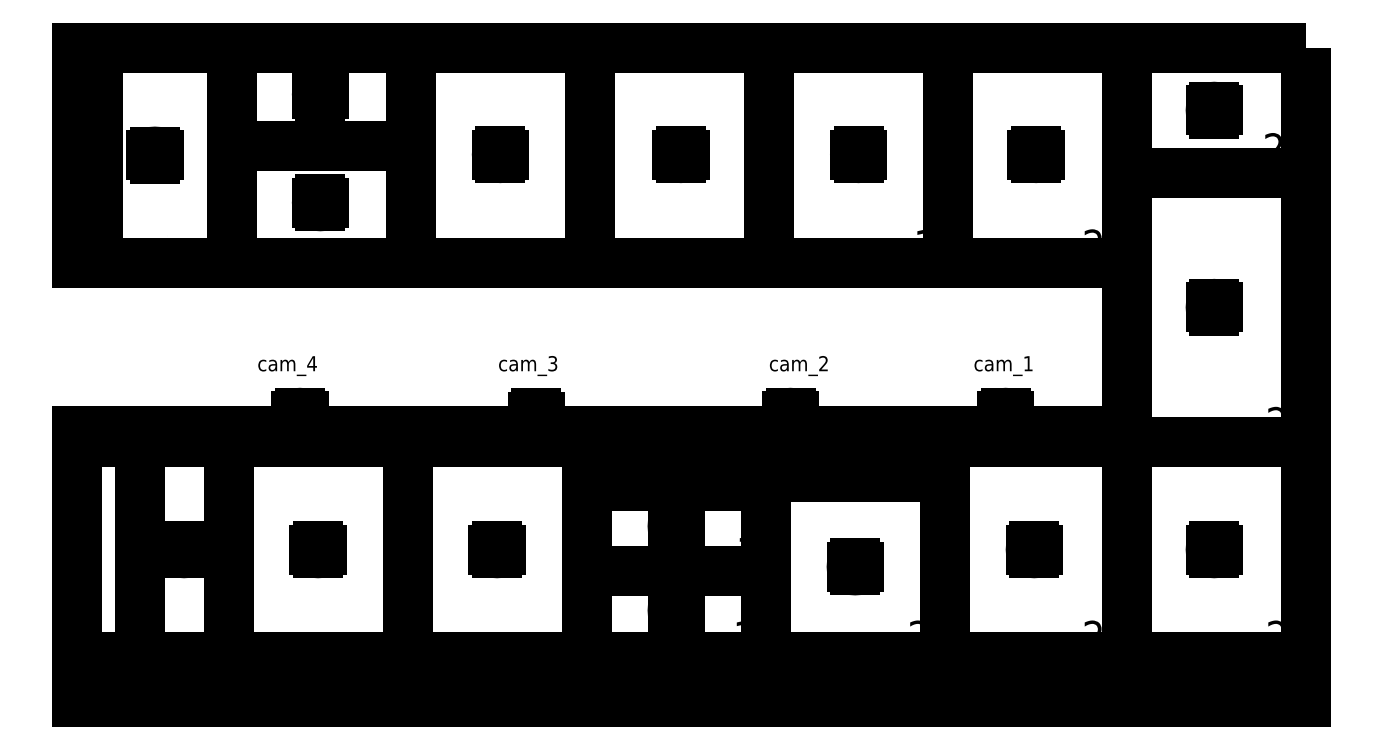
<metadata>
{"format":"dxf","ext":"dxf","renderer":"ezdxf+matplotlib","layout":"modelspace","background":"white","min_lineweight":24,"dpi":150}
</metadata>
<code>
0
SECTION
2
ENTITIES
0
LINE
8
0
10
445
20
0
11
445
21
-1
0
LWPOLYLINE
8
0
90
    4
70
    1
43
0
10
210
20
0
10
0
20
0
10
0
20
715
10
210
20
715
0
LWPOLYLINE
8
0
90
    4
70
    1
43
0
10
505
20
0
10
210
20
0
10
210
20
715
10
505
20
715
0
LWPOLYLINE
8
0
90
    4
70
    1
43
0
10
1100
20
0
10
505
20
0
10
505
20
715
10
1100
20
715
0
LWPOLYLINE
8
0
90
    4
70
    1
43
0
10
1695
20
0
10
1100
20
0
10
1100
20
715
10
1695
20
715
0
LWPOLYLINE
8
0
90
    4
70
    1
43
0
10
2290
20
0
10
1695
20
0
10
1695
20
285
10
2290
20
285
0
LWPOLYLINE
8
0
90
    4
70
    1
43
0
10
2290
20
285
10
1695
20
285
10
1695
20
570
10
2290
20
570
0
LWPOLYLINE
8
0
90
    4
70
    1
43
0
10
2290
20
570
10
1695
20
570
10
1695
20
715
10
2290
20
715
0
LWPOLYLINE
8
0
90
    4
70
    1
43
0
10
2885
20
0
10
2290
20
0
10
2290
20
715
10
2885
20
715
0
LWPOLYLINE
8
0
90
    4
70
    1
43
0
10
70
20
2025
10
0
20
2025
10
0
20
1310
10
70
20
1310
0
LWPOLYLINE
8
0
90
    4
70
    1
43
0
10
515
20
2025
10
70
20
2025
10
70
20
1310
10
515
20
1310
0
LWPOLYLINE
8
0
90
    4
70
    1
43
0
10
1110
20
2025
10
515
20
2025
10
515
20
1310
10
1110
20
1310
0
LWPOLYLINE
8
0
90
    4
70
    1
43
0
10
1110
20
2025
10
515
20
2025
10
515
20
1310
10
1110
20
1310
0
LWPOLYLINE
8
0
90
    4
70
    1
43
0
10
1110
20
1700
10
515
20
1700
10
515
20
1310
10
1110
20
1310
0
LWPOLYLINE
8
0
90
    4
70
    1
43
0
10
1705
20
2025
10
1110
20
2025
10
1110
20
1310
10
1705
20
1310
0
LWPOLYLINE
8
0
90
    4
70
    1
43
0
10
2300
20
2025
10
1705
20
2025
10
1705
20
1310
10
2300
20
1310
0
LWPOLYLINE
8
0
90
    4
70
    1
43
0
10
2895
20
2025
10
2300
20
2025
10
2300
20
1310
10
2895
20
1310
0
MTEXT
8
0
10
300
20
1400
30
0
40
1
41
0.2222
71
    1
72
    1
1
1
7
standard
210
0
220
0
230
1
50
0
73
    2
44
1
0
CIRCLE
8
main_construction
10
2372
20
800
40
11.66
0
LINE
8
main_construction2
10
2372
20
812
11
2372
21
788
0
LINE
8
main_construction2
10
2360
20
800
11
2384
21
800
0
CIRCLE
8
main_construction
10
3087
20
800
40
11.66
0
LINE
8
main_construction2
10
3087
20
812
11
3087
21
788
0
LINE
8
main_construction2
10
3075
20
800
11
3099
21
800
0
CIRCLE
8
main_construction
10
1527
20
799
40
11.66
0
LINE
8
main_construction2
10
1527
20
811
11
1527
21
787
0
LINE
8
main_construction2
10
1515
20
799
11
1539
21
799
0
CIRCLE
8
main_construction
10
742
20
800
40
11.66
0
LINE
8
main_construction2
10
742
20
812
11
742
21
788
0
LINE
8
main_construction2
10
730
20
800
11
754
21
800
0
MTEXT
8
main_construction22
10
470
20
1420
30
0
40
100
41
22.22
71
    1
72
    1
1
1
7
standard
210
0
220
0
230
1
50
0
73
    2
44
1
0
MTEXT
8
main_construction22
10
450
20
120
30
0
40
100
41
44.44
71
    1
72
    1
1
2
7
standard
210
0
220
0
230
1
50
0
73
    2
44
1
0
MTEXT
8
main_construction22
10
1060
20
1810
30
0
40
100
41
44.44
71
    1
72
    1
1
3
7
standard
210
0
220
0
230
1
50
0
73
    2
44
1
0
MTEXT
8
main_construction22
10
1050
20
1420
30
0
40
100
41
55.56
71
    1
72
    1
1
4
7
standard
210
0
220
0
230
1
50
0
73
    2
44
1
0
MTEXT
8
main_construction22
10
1040
20
120
30
0
40
100
41
44.44
71
    1
72
    1
1
5
7
standard
210
0
220
0
230
1
50
0
73
    2
44
1
0
MTEXT
8
main_construction22
10
1640
20
1430
30
0
40
100
41
44.44
71
    1
72
    1
1
6
7
standard
210
0
220
0
230
1
50
0
73
    2
44
1
0
MTEXT
8
main_construction22
10
1640
20
110
30
0
40
100
41
44.44
71
    1
72
    1
1
8
7
standard
210
0
220
0
230
1
50
0
73
    2
44
1
0
MTEXT
8
main_construction22
10
2240
20
1420
30
0
40
100
41
44.44
71
    1
72
    1
1
9
7
standard
210
0
220
0
230
1
50
0
73
    2
44
1
0
MTEXT
8
main_construction22
10
2180
20
690
30
0
40
100
41
100
71
    1
72
    1
1
10
7
standard
210
0
220
0
230
1
50
0
73
    2
44
1
0
MTEXT
8
main_construction22
10
2190
20
400
30
0
40
100
41
77.78
71
    1
72
    1
1
11
7
standard
210
0
220
0
230
1
50
0
73
    2
44
1
0
MTEXT
8
main_construction22
10
2180
20
120
30
0
40
100
41
100
71
    1
72
    1
1
12
7
standard
210
0
220
0
230
1
50
0
73
    2
44
1
0
MTEXT
8
main_construction22
10
2780
20
1420
30
0
40
100
41
100
71
    1
72
    1
1
13
7
standard
210
0
220
0
230
1
50
0
73
    2
44
1
0
MTEXT
8
main_construction22
10
2760
20
120
30
0
40
100
41
100
71
    1
72
    1
1
21
7
standard
210
0
220
0
230
1
50
0
73
    2
44
1
0
MTEXT
8
main_construction22
10
3340
20
120
30
0
40
100
41
122.2
71
    1
72
    1
1
23
7
standard
210
0
220
0
230
1
50
0
73
    2
44
1
0
MTEXT
8
main_construction22
10
3340
20
1420
30
0
40
100
41
122.2
71
    1
72
    1
1
22
7
standard
210
0
220
0
230
1
50
0
73
    2
44
1
0
LINE
8
0
10
2290
20
600
11
2885
21
600
0
LWPOLYLINE
8
0
90
    4
70
    1
43
0
10
2500
20
700
10
2670
20
700
10
2670
20
640
10
2500
20
640
0
CIRCLE
8
0
10
2350
20
670
40
14.14
0
CIRCLE
8
0
10
2430
20
670
40
14.14
0
MTEXT
8
0
10
2630
20
670
30
0
40
25
41
30.56
71
    1
72
    1
1
20
7
standard
210
0
220
0
230
1
50
0
73
    2
44
1
0
MTEXT
8
0
10
2337
20
651
30
0
40
25
41
25
71
    1
72
    1
1
18
7
standard
210
0
220
0
230
1
50
0
73
    2
44
1
0
MTEXT
8
0
10
2420
20
650
30
0
40
25
41
25
71
    1
72
    1
1
19
7
standard
210
0
220
0
230
1
50
0
73
    2
44
1
0
MTEXT
8
0
10
2980
20
1000
30
0
40
50
41
211.1
71
    1
72
    1
1
cam_1
7
standard
210
0
220
0
230
1
50
0
73
    2
44
1
0
MTEXT
8
0
10
2300
20
1000
30
0
40
50
41
222.2
71
    1
72
    1
1
cam_2
7
standard
210
0
220
0
230
1
50
0
73
    2
44
1
0
MTEXT
8
0
10
1400
20
1000
30
0
40
50
41
222.2
71
    1
72
    1
1
cam_3
7
standard
210
0
220
0
230
1
50
0
73
    2
44
1
0
MTEXT
8
0
10
600
20
1000
30
0
40
50
41
227.8
71
    1
72
    1
1
cam_4
7
standard
210
0
220
0
230
1
50
0
73
    2
44
1
0
CIRCLE
8
main_construction
10
260
20
1668
40
11.66
0
LINE
8
main_construction2
10
260
20
1680
11
260
21
1656
0
LINE
8
main_construction2
10
248
20
1668
11
272
21
1668
0
CIRCLE
8
main_construction
10
1408
20
1670
40
11.66
0
LINE
8
main_construction2
10
1408
20
1682
11
1408
21
1658
0
LINE
8
main_construction2
10
1396
20
1670
11
1420
21
1670
0
CIRCLE
8
main_construction
10
2008
20
1670
40
11.66
0
LINE
8
main_construction2
10
2008
20
1682
11
2008
21
1658
0
LINE
8
main_construction2
10
1996
20
1670
11
2020
21
1670
0
CIRCLE
8
main_construction
10
2598
20
1670
40
11.66
0
LINE
8
main_construction2
10
2598
20
1682
11
2598
21
1658
0
LINE
8
main_construction2
10
2586
20
1670
11
2610
21
1670
0
CIRCLE
8
main_construction
10
3188
20
1670
40
11.66
0
LINE
8
main_construction2
10
3188
20
1682
11
3188
21
1658
0
LINE
8
main_construction2
10
3176
20
1670
11
3200
21
1670
0
CIRCLE
8
main_construction
10
3182
20
357
40
11.66
0
LINE
8
main_construction2
10
3182
20
369
11
3182
21
345
0
LINE
8
main_construction2
10
3170
20
357
11
3194
21
357
0
CIRCLE
8
main_construction
10
2587
20
300
40
11.66
0
LINE
8
main_construction2
10
2587
20
312
11
2587
21
288
0
LINE
8
main_construction2
10
2575
20
300
11
2599
21
300
0
CIRCLE
8
main_construction
10
2588
20
670
40
11.66
0
LINE
8
main_construction2
10
2588
20
682
11
2588
21
658
0
LINE
8
main_construction2
10
2576
20
670
11
2600
21
670
0
CIRCLE
8
main_construction
10
2430
20
670
40
11.66
0
LINE
8
main_construction2
10
2430
20
682
11
2430
21
658
0
LINE
8
main_construction2
10
2418
20
670
11
2442
21
670
0
CIRCLE
8
main_construction
10
2350
20
670
40
11.66
0
LINE
8
main_construction2
10
2350
20
682
11
2350
21
658
0
LINE
8
main_construction2
10
2338
20
670
11
2362
21
670
0
CIRCLE
8
main_construction
10
357
20
357
40
11.66
0
LINE
8
main_construction2
10
357
20
369
11
357
21
345
0
LINE
8
main_construction2
10
345
20
357
11
369
21
357
0
CIRCLE
8
main_construction
10
802
20
357
40
11.66
0
LINE
8
main_construction2
10
802
20
369
11
802
21
345
0
LINE
8
main_construction2
10
790
20
357
11
814
21
357
0
CIRCLE
8
main_construction
10
1397
20
357
40
11.66
0
LINE
8
main_construction2
10
1397
20
369
11
1397
21
345
0
LINE
8
main_construction2
10
1385
20
357
11
1409
21
357
0
CIRCLE
8
main_construction
10
1992
20
645
40
11.66
0
LINE
8
main_construction2
10
1980
20
645
11
2004
21
645
0
LINE
8
main_construction2
10
1992
20
657
11
1992
21
633
0
CIRCLE
8
main_construction
10
1992
20
435
40
11.66
0
LINE
8
main_construction2
10
1992
20
446
11
1992
21
422
0
LINE
8
main_construction2
10
1980
20
434
11
2005
21
434
0
CIRCLE
8
main_construction
10
1992
20
155
40
11.66
0
LINE
8
main_construction2
10
1992
20
167
11
1992
21
143
0
LINE
8
main_construction2
10
1980
20
155
11
2004
21
155
0
CIRCLE
8
main_construction
10
810
20
1870
40
11.66
0
LINE
8
main_construction2
10
810
20
1882
11
810
21
1858
0
LINE
8
main_construction2
10
798
20
1870
11
822
21
1870
0
CIRCLE
8
main_construction
10
810
20
1510
40
11.66
0
LINE
8
main_construction2
10
810
20
1522
11
810
21
1498
0
LINE
8
main_construction2
10
798
20
1510
11
822
21
1510
0
LINE
8
0
10
0
20
0
11
0
21
-150
0
LINE
8
0
10
0
20
-150
11
4075
21
-150
0
LWPOLYLINE
8
0
90
    4
70
    1
43
0
10
4085
20
0
10
3490
20
0
10
3490
20
715
10
4085
20
715
0
LWPOLYLINE
8
0
90
    4
70
    1
43
0
10
4085
20
2025
10
3490
20
2025
10
3490
20
1610
10
4085
20
1610
0
MTEXT
8
main_construction22
10
3950
20
120
30
0
40
100
41
122.2
71
    1
72
    1
1
26
7
standard
210
0
220
0
230
1
50
0
73
    2
44
1
0
MTEXT
8
main_construction22
10
3950
20
830
30
0
40
100
41
122.2
71
    1
72
    1
1
25
7
standard
210
0
220
0
230
1
50
0
73
    2
44
1
0
MTEXT
8
main_construction22
10
3940
20
1740
30
0
40
100
41
133.3
71
    1
72
    1
1
24
7
standard
210
0
220
0
230
1
50
0
73
    2
44
1
0
CIRCLE
8
main_construction
10
3780
20
1817
40
11.66
0
LINE
8
main_construction2
10
3780
20
1829
11
3780
21
1805
0
LINE
8
main_construction2
10
3768
20
1817
11
3792
21
1817
0
CIRCLE
8
main_construction
10
3780
20
1162
40
11.66
0
LINE
8
main_construction2
10
3780
20
1174
11
3780
21
1150
0
LINE
8
main_construction2
10
3768
20
1162
11
3792
21
1162
0
CIRCLE
8
main_construction
10
3780
20
357
40
11.66
0
LINE
8
main_construction2
10
3780
20
369
11
3780
21
345
0
LINE
8
main_construction2
10
3768
20
357
11
3792
21
357
0
LINE
8
0
10
4085
20
-150
11
4085
21
0
0
LWPOLYLINE
8
0
90
    4
70
    1
43
0
10
4085
20
1610
10
3490
20
1610
10
3490
20
715
10
4085
20
715
0
LWPOLYLINE
8
0
90
    4
70
    1
43
0
10
3490
20
2025
10
2895
20
2025
10
2895
20
1310
10
3490
20
1310
0
LWPOLYLINE
8
0
90
    4
70
    1
43
0
10
3490
20
715
10
0
20
715
10
0
20
750
10
3490
20
750
0
LWPOLYLINE
8
0
90
    4
70
    1
43
0
10
3490
20
0
10
2885
20
0
10
2885
20
715
10
3490
20
715
0
ENDSEC
0
EOF

</code>
